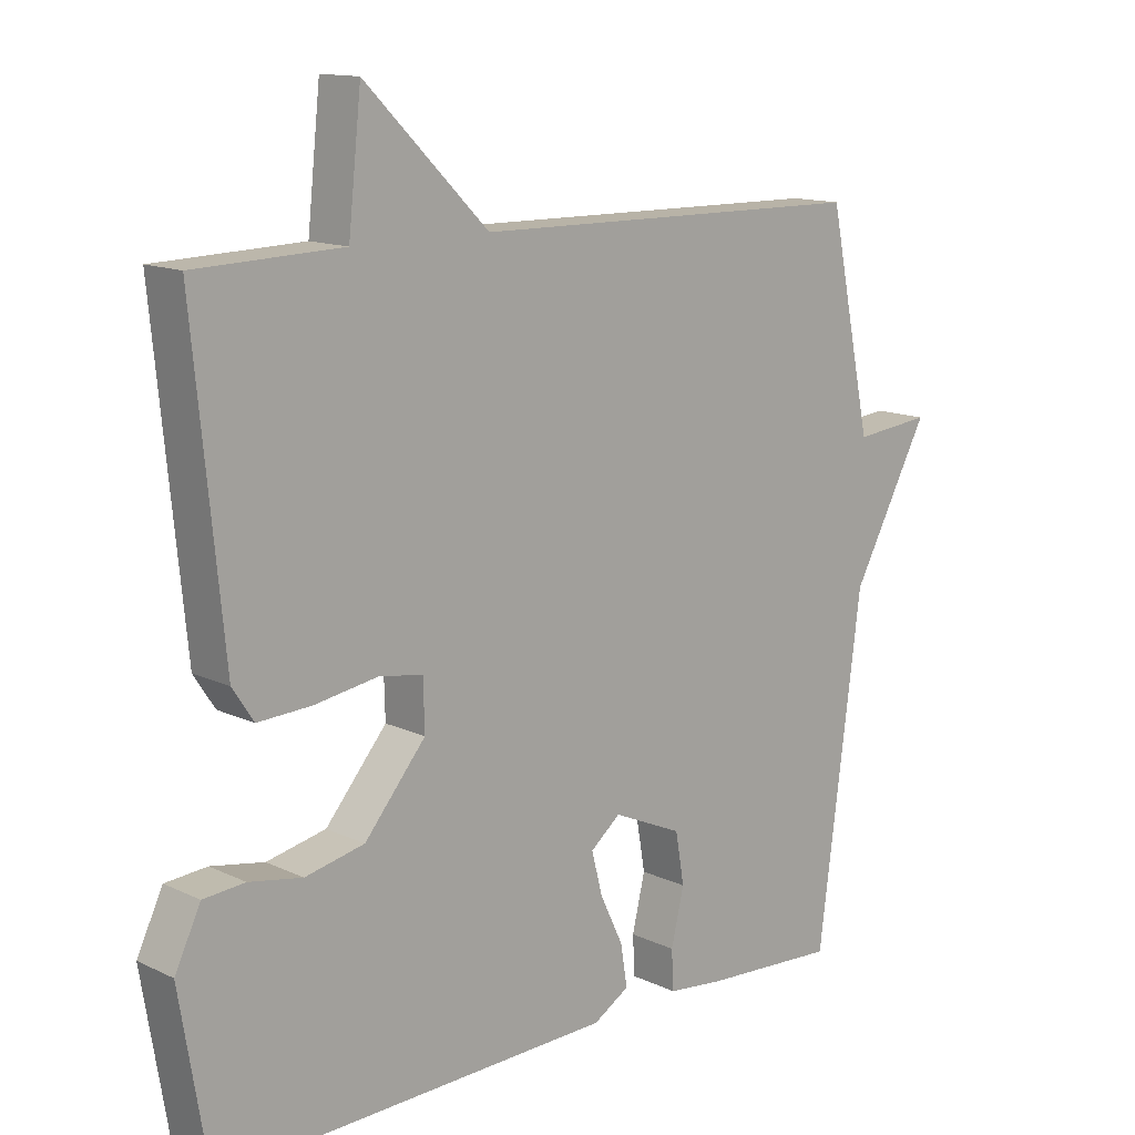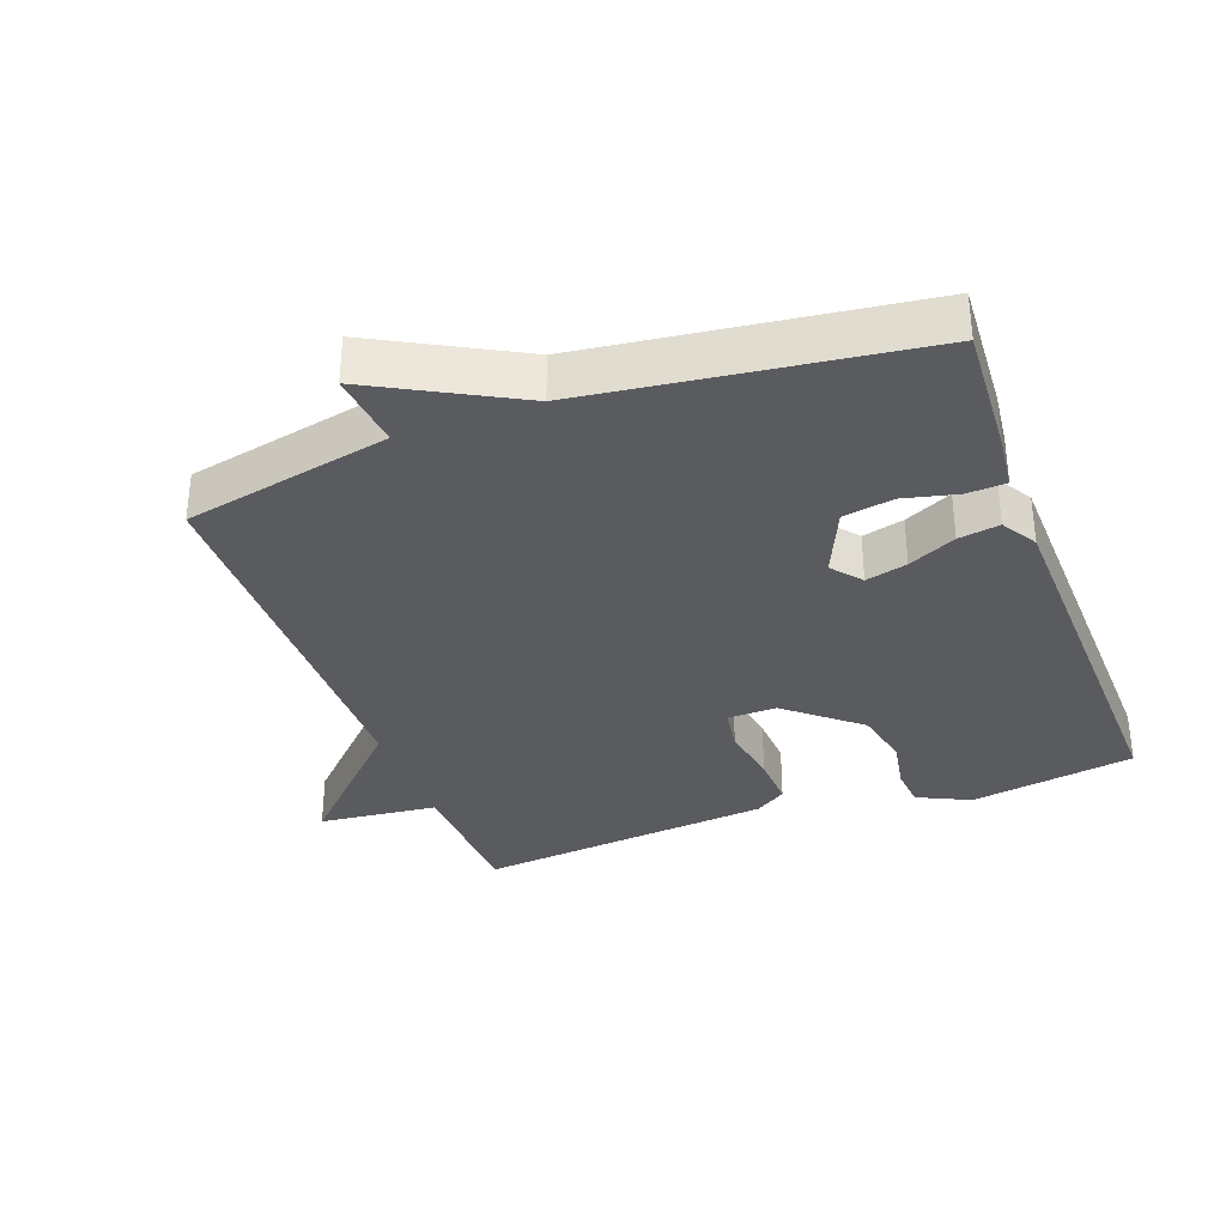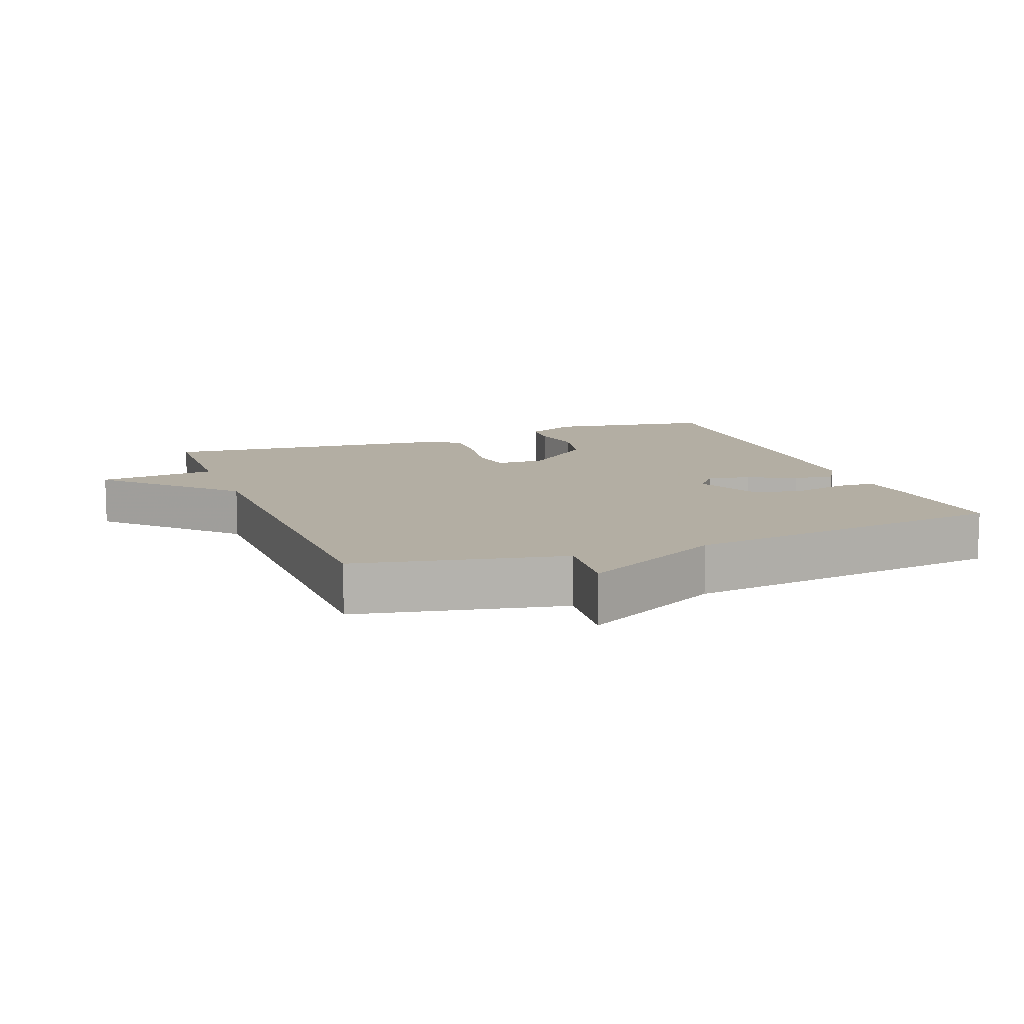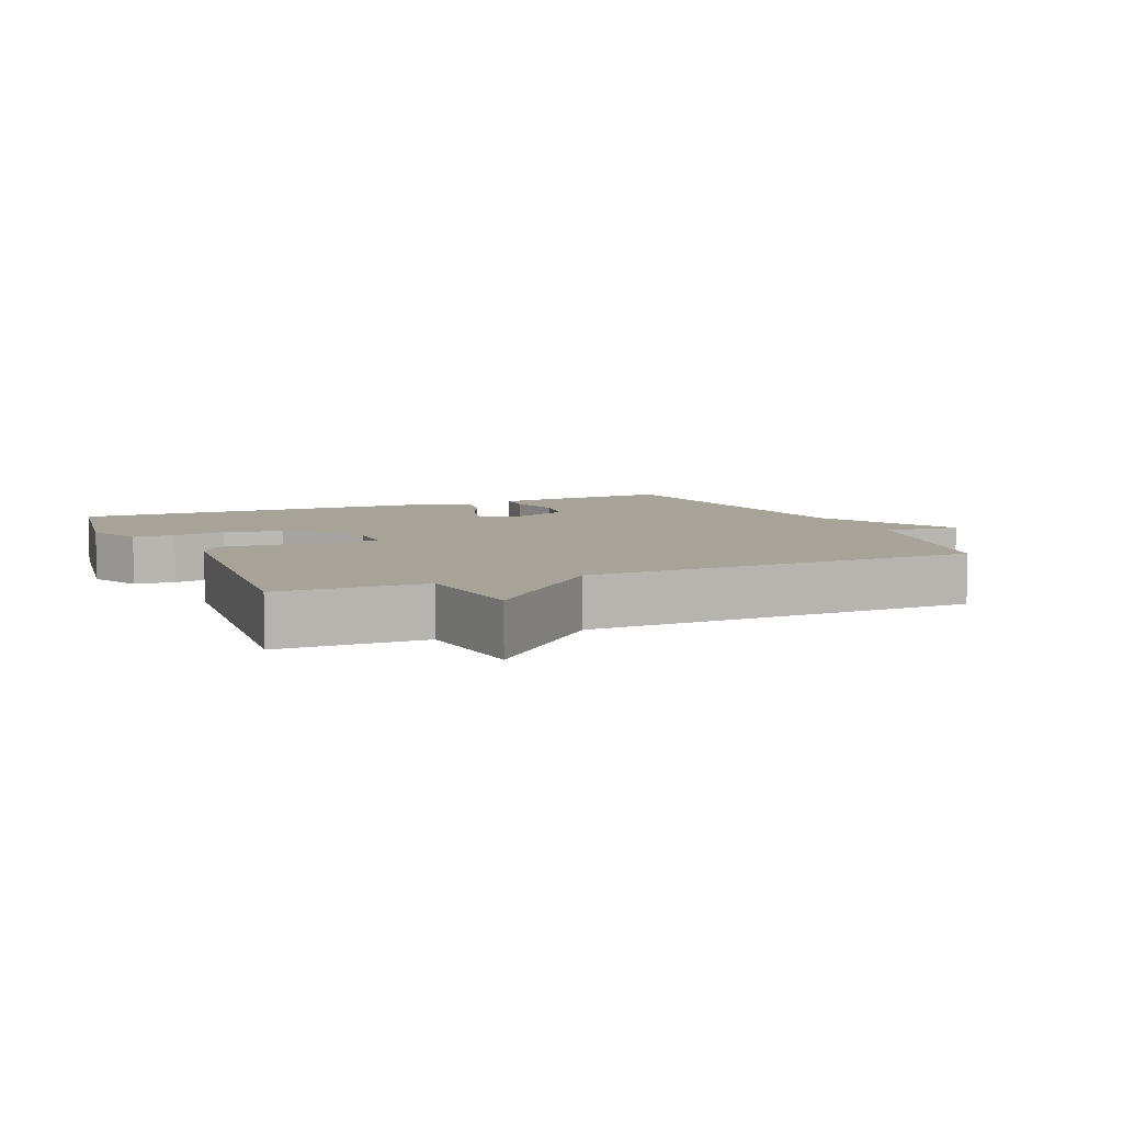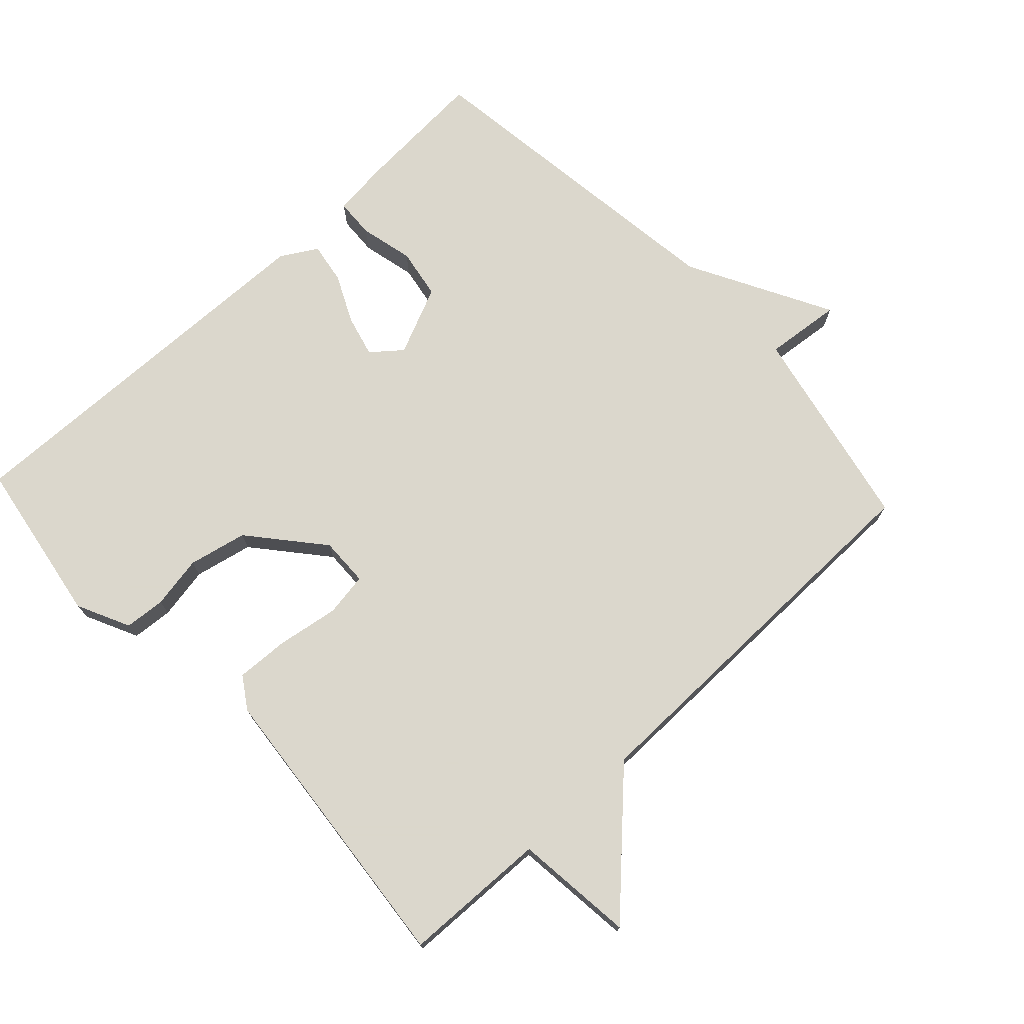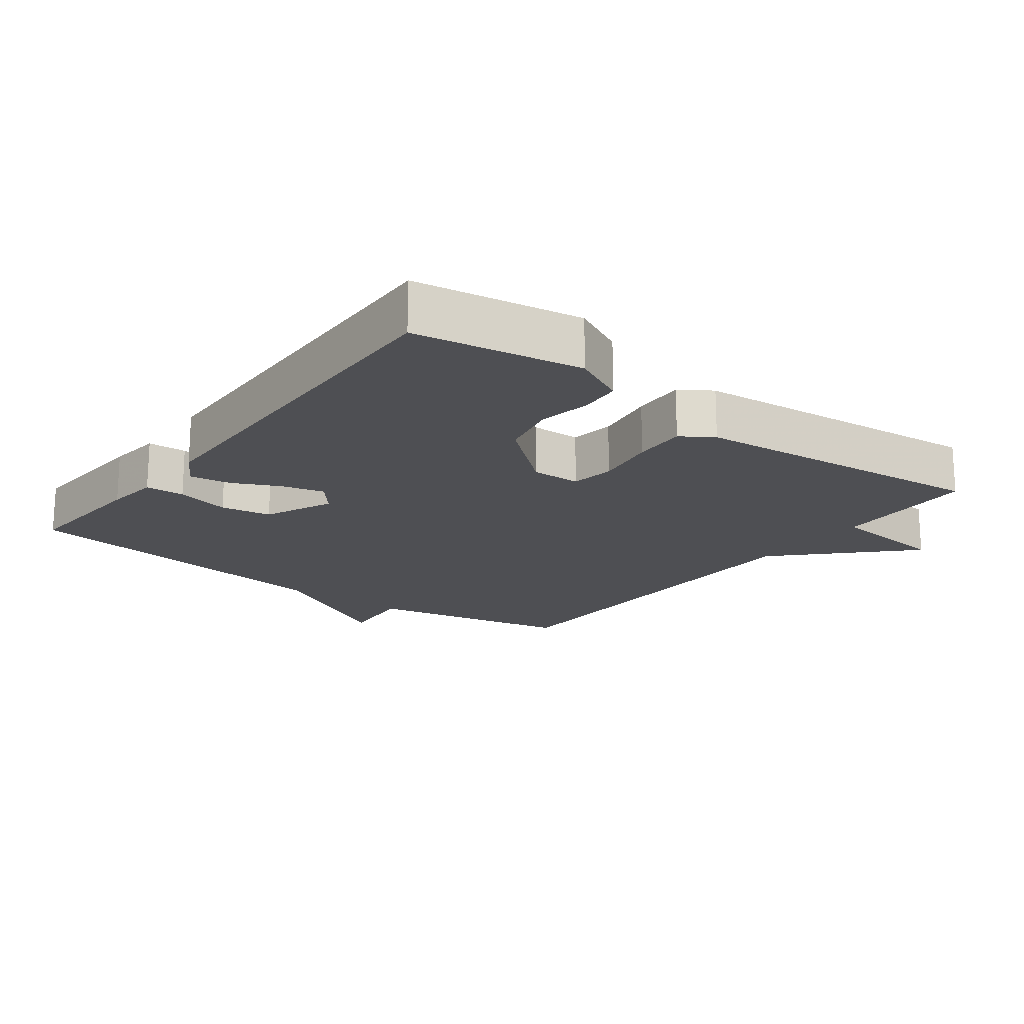
<metadata>
{"format":"obj","ext":"obj","renderer":"f3d","projection":"perspective","resolution":1024,"background":"white","views":[{"elev":13.3,"azim":-43.3,"up":"+Z"},{"elev":-33.5,"azim":110.3,"up":"+Y"},{"elev":10.9,"azim":69.1,"up":"+Y"},{"elev":6.8,"azim":-23.7,"up":"+Y"},{"elev":73.4,"azim":-43.1,"up":"+Y"},{"elev":-18.2,"azim":-127.2,"up":"+Y"}]}
</metadata>
<code>
v -0.5 0.07 0.5
v -0.284 0.07 0.507
v -0.265 0.07 0.685
v -0.084 0.07 0.507
v 0.5 0.07 0.5
v 0.564 0.07 0.192
v 0.678 0.07 0.204
v 0.564 0.07 -0.008
v 0.5 0.07 -0.5
v 0.3 0.07 -0.488
v 0.22 0.07 -0.479
v 0.217 0.07 -0.421
v 0.236 0.07 -0.341
v 0.223 0.07 -0.266
v 0.121 0.07 -0.221
v 0.077 0.07 -0.257
v 0.093 0.07 -0.319
v 0.127 0.07 -0.39
v 0.137 0.07 -0.451
v 0.084 0.07 -0.483
v -0.5 0.07 -0.5
v -0.541 0.07 -0.253
v -0.503 0.07 -0.174
v -0.442 0.07 -0.169
v -0.364 0.07 -0.183
v -0.277 0.07 -0.164
v -0.187 0.07 -0.057
v -0.189 0.07 0.016
v -0.254 0.07 0.026
v -0.346 0.07 0.011
v -0.425 0.07 0.007
v -0.456 0.07 0.054
v -0.5 0 0.5
v -0.284 0 0.507
v -0.265 0 0.685
v -0.084 0 0.507
v 0.5 0 0.5
v 0.564 0 0.192
v 0.678 0 0.204
v 0.564 0 -0.008
v 0.5 0 -0.5
v 0.3 0 -0.488
v 0.22 0 -0.479
v 0.217 0 -0.421
v 0.236 0 -0.341
v 0.223 0 -0.266
v 0.121 0 -0.221
v 0.077 0 -0.257
v 0.093 0 -0.319
v 0.127 0 -0.39
v 0.137 0 -0.451
v 0.084 0 -0.483
v -0.5 0 -0.5
v -0.541 0 -0.253
v -0.503 0 -0.174
v -0.442 0 -0.169
v -0.364 0 -0.183
v -0.277 0 -0.164
v -0.187 0 -0.057
v -0.189 0 0.016
v -0.254 0 0.026
v -0.346 0 0.011
v -0.425 0 0.007
v -0.456 0 0.054
f 32 1 2
f 31 32 2
f 30 31 2
f 29 30 2
f 2 3 4
f 29 2 4
f 28 29 4
f 4 5 6
f 28 4 6
f 27 28 6
f 6 7 8
f 27 6 8
f 26 27 8
f 25 26 8
f 23 24 25
f 22 23 25
f 21 22 25
f 20 21 25
f 19 20 25
f 18 19 25
f 17 18 25
f 16 17 25
f 15 16 25
f 15 25 8
f 14 15 8
f 8 9 10
f 14 8 10
f 13 14 10
f 10 11 12 13
f 34 33 64
f 34 64 63
f 34 63 62
f 34 62 61
f 36 35 34
f 36 34 61
f 36 61 60
f 38 37 36
f 38 36 60
f 38 60 59
f 40 39 38
f 40 38 59
f 40 59 58
f 40 58 57
f 57 56 55
f 57 55 54
f 57 54 53
f 57 53 52
f 57 52 51
f 57 51 50
f 57 50 49
f 57 49 48
f 57 48 47
f 40 57 47
f 40 47 46
f 42 41 40
f 42 40 46
f 42 46 45
f 45 44 43 42
f 1 33 34 2
f 2 34 35 3
f 3 35 36 4
f 4 36 37 5
f 5 37 38 6
f 6 38 39 7
f 7 39 40 8
f 8 40 41 9
f 9 41 42 10
f 10 42 43 11
f 11 43 44 12
f 12 44 45 13
f 13 45 46 14
f 14 46 47 15
f 15 47 48 16
f 16 48 49 17
f 17 49 50 18
f 18 50 51 19
f 19 51 52 20
f 20 52 53 21
f 21 53 54 22
f 22 54 55 23
f 23 55 56 24
f 24 56 57 25
f 25 57 58 26
f 26 58 59 27
f 27 59 60 28
f 28 60 61 29
f 29 61 62 30
f 30 62 63 31
f 31 63 64 32
f 32 64 33 1

</code>
